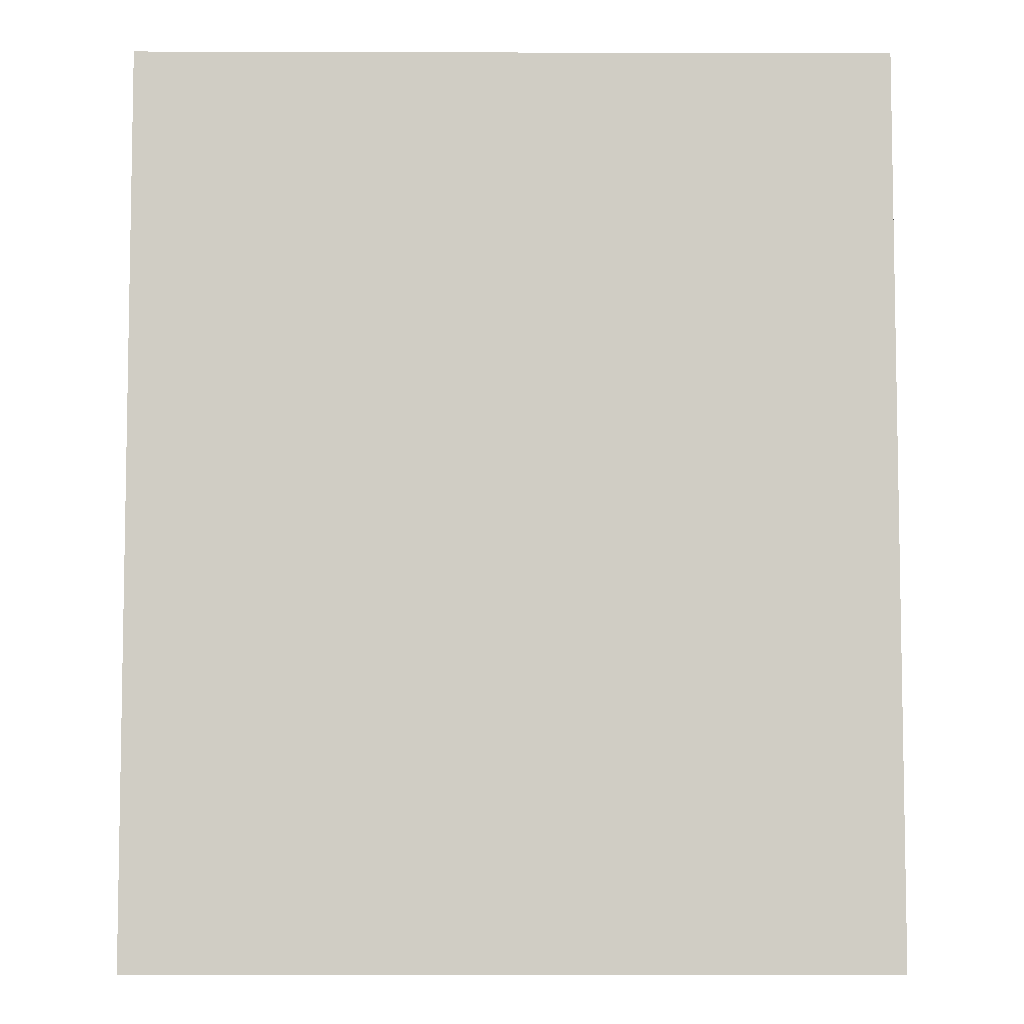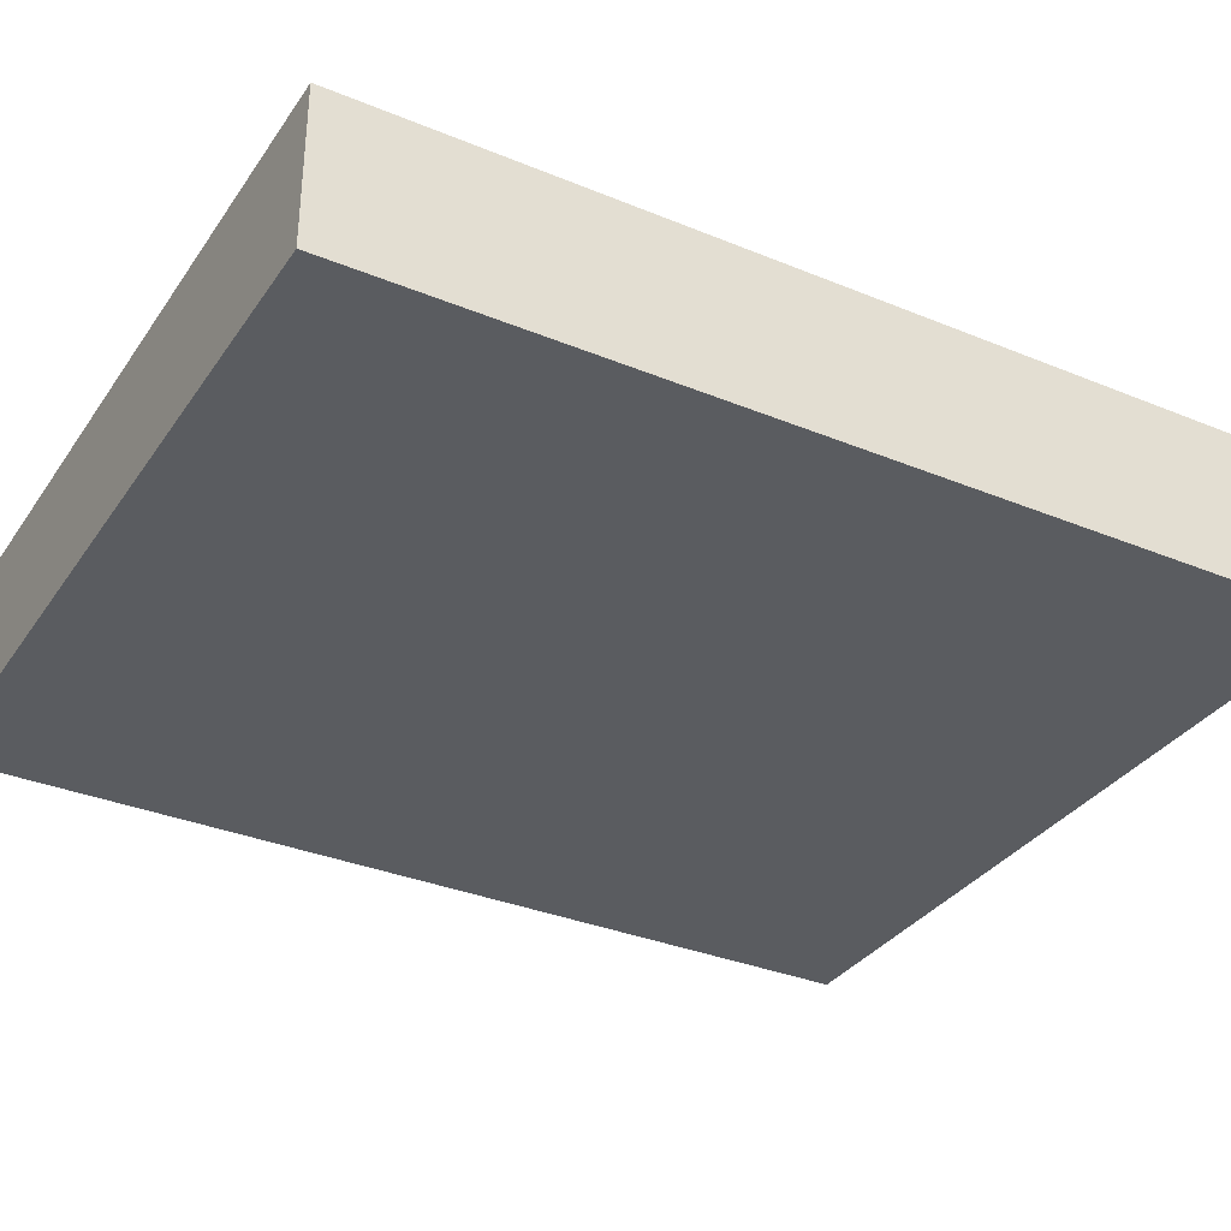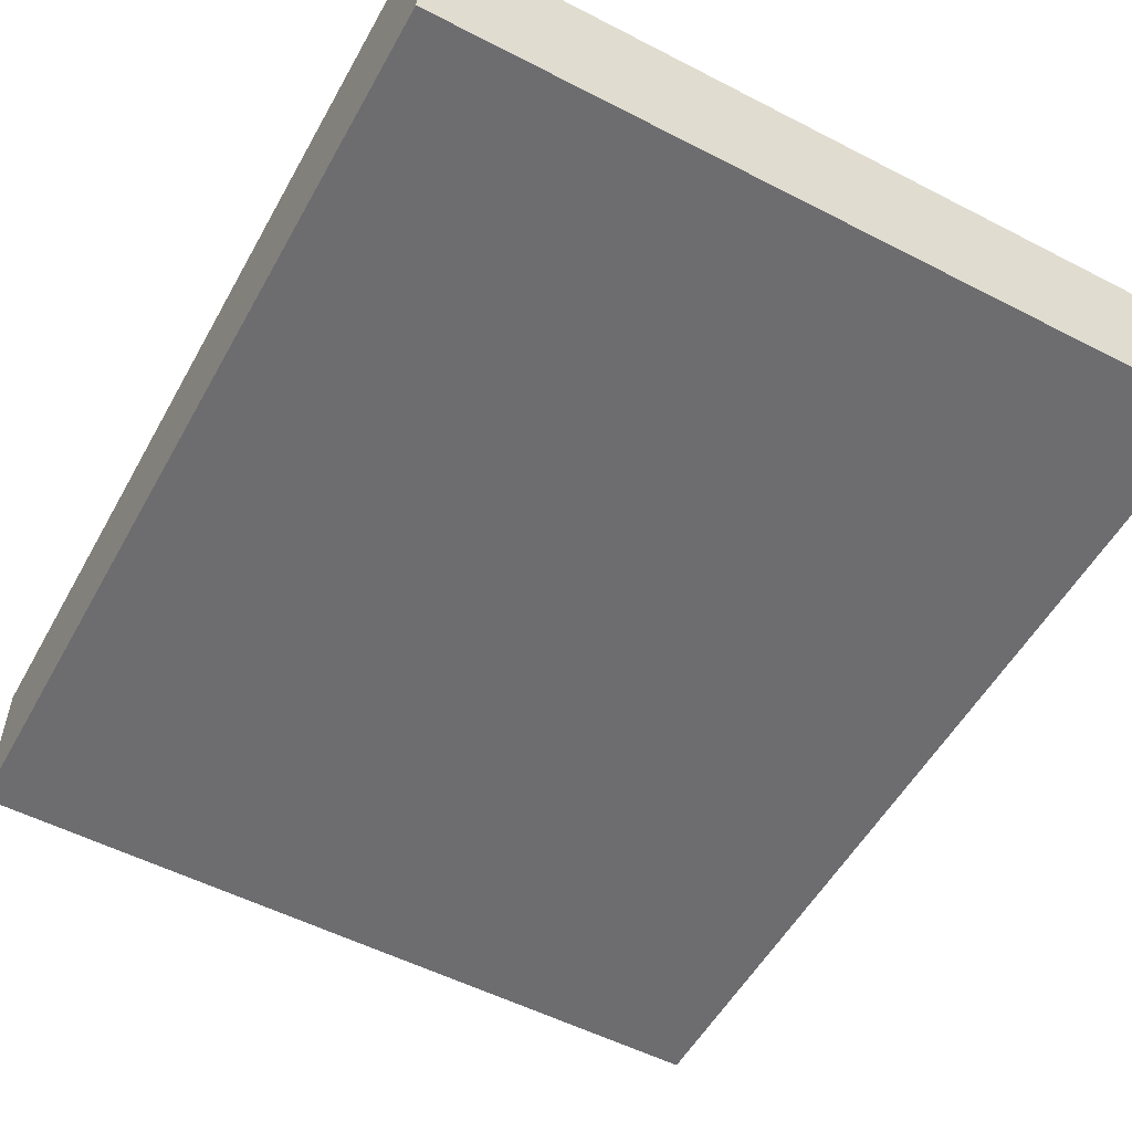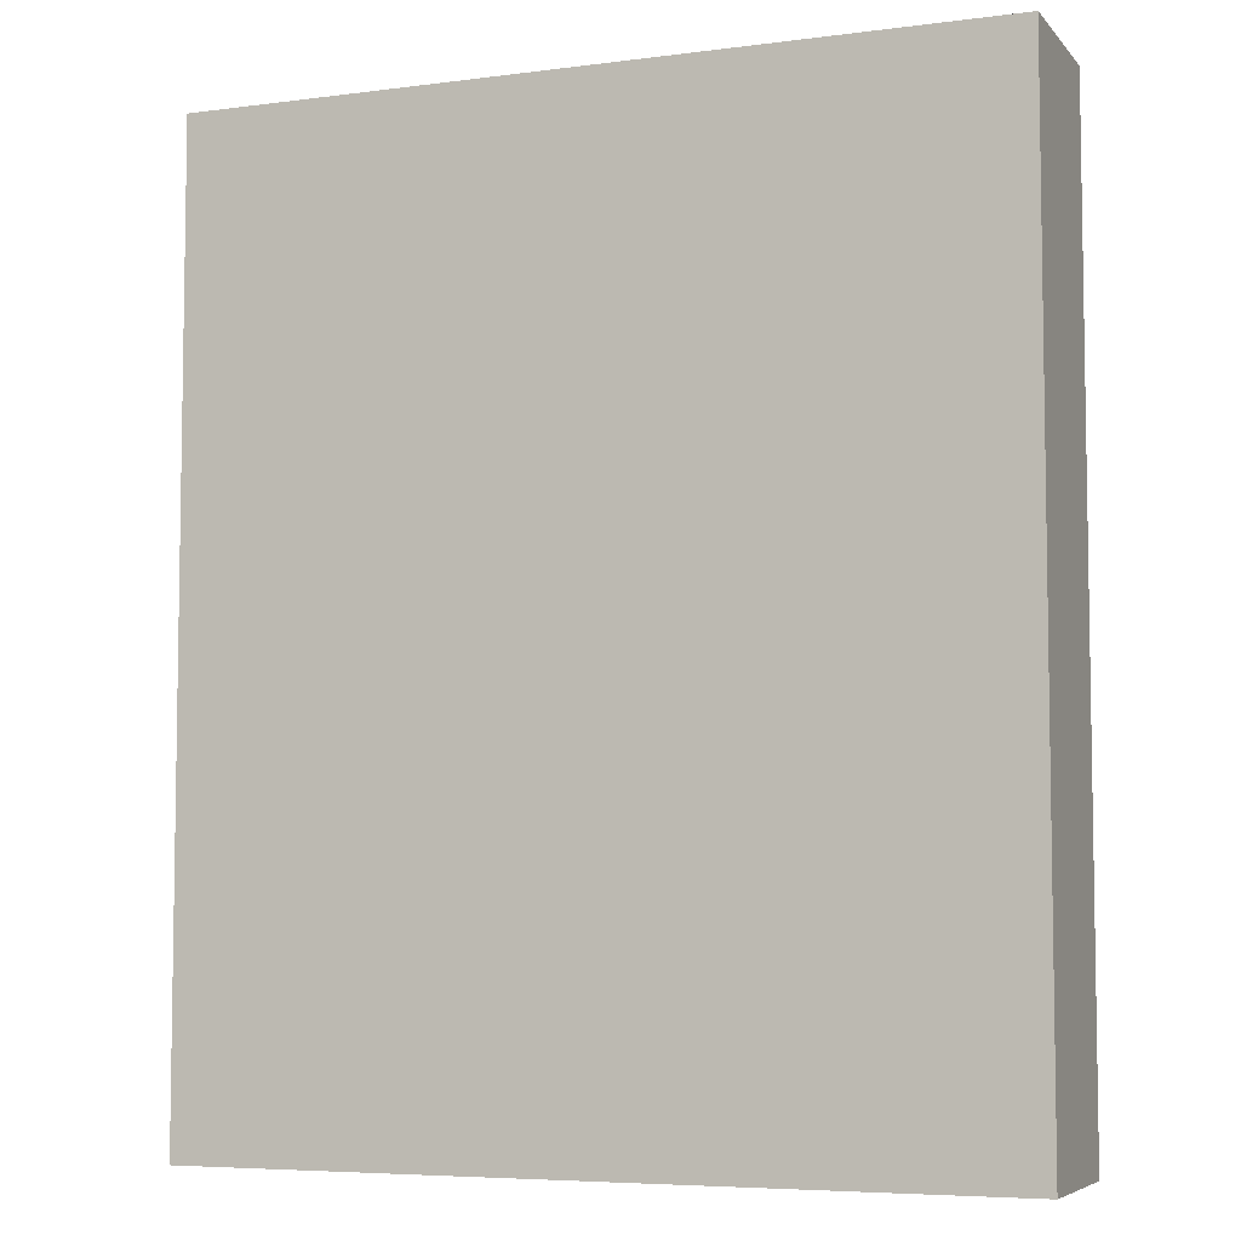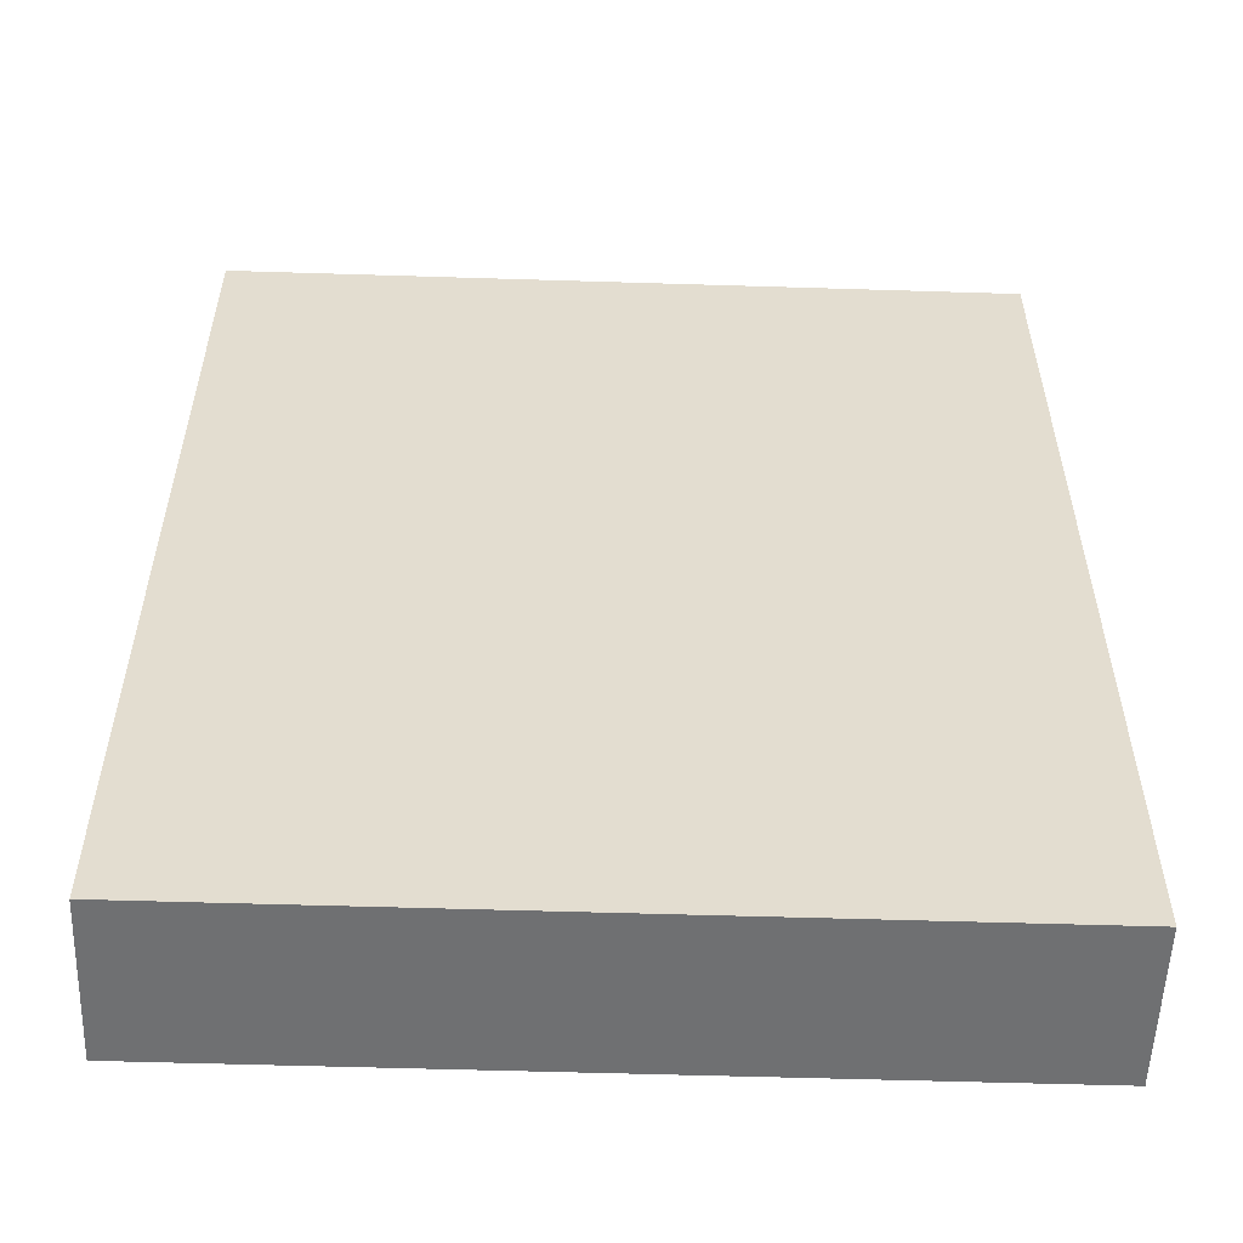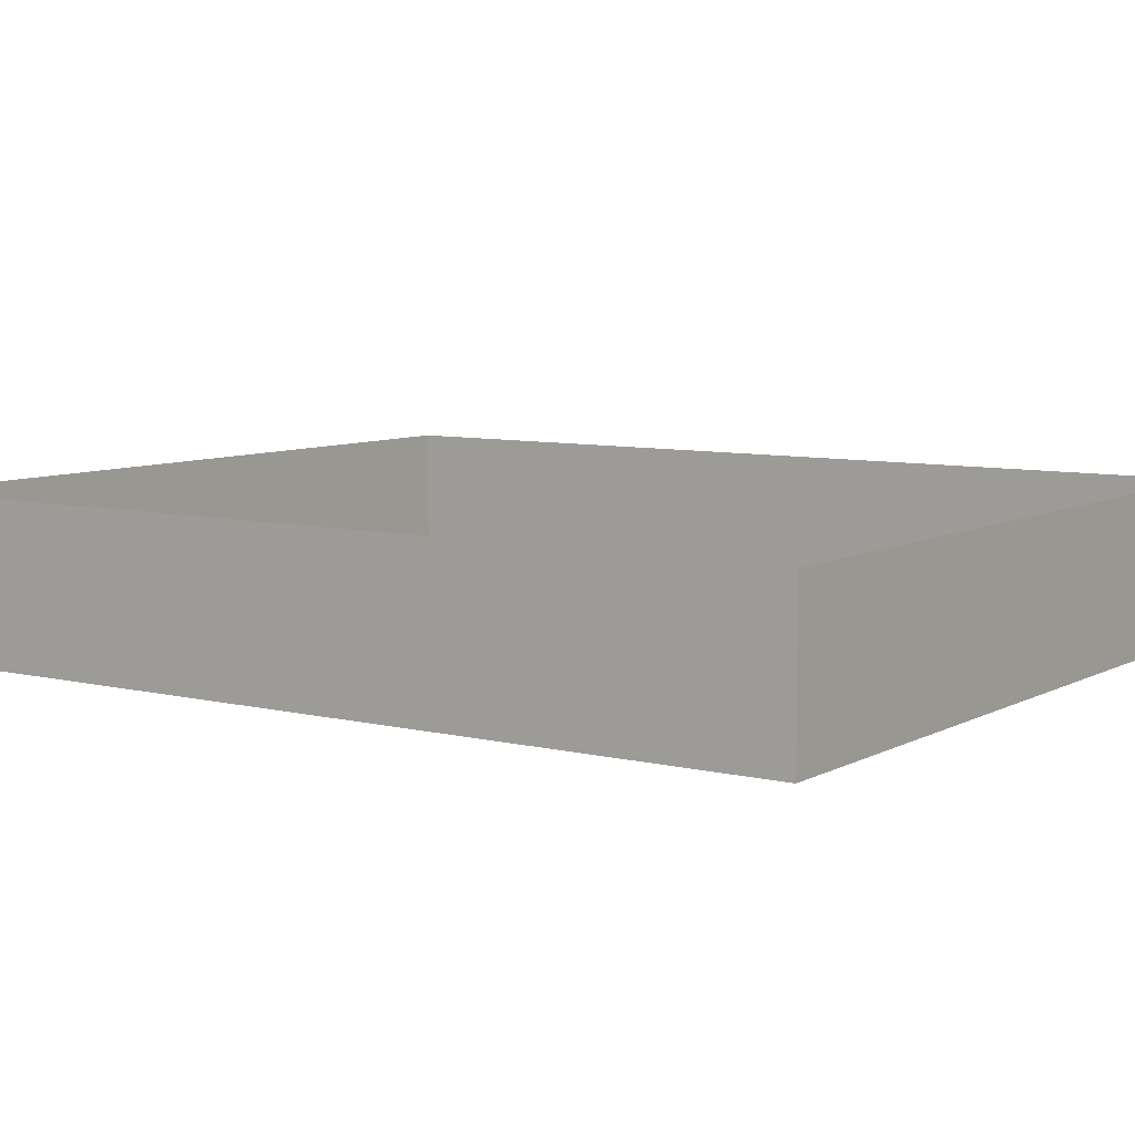
<metadata>
{"format":"obj","ext":"obj","renderer":"f3d","projection":"perspective","resolution":1024,"background":"white","views":[{"elev":-6.2,"azim":-0.5,"up":"+Z"},{"elev":-33.6,"azim":-119.3,"up":"+Y"},{"elev":-54.1,"azim":151.3,"up":"+Y"},{"elev":-6.0,"azim":21.5,"up":"+Z"},{"elev":-54.9,"azim":-1.9,"up":"+Z"},{"elev":7.6,"azim":124.6,"up":"+Y"}]}
</metadata>
<code>
o Wall
v -1280 0 -768
v -768 0 -768
v -1280 512 -768
v -768 512 -768
f 1 2 4 3
o Wall.001
v -768 0 -768
v -256 0 -768
v -768 512 -768
v -256 512 -768
f 5 6 8 7
o Wall.003
v 256 0 -768
v 768 0 -768
v 256 512 -768
v 768 512 -768
f 9 10 12 11
o Wall.004
v 768 0 -768
v 1280 0 -768
v 768 512 -768
v 1280 512 -768
f 13 14 16 15
o Wall.005
v -1280 0 -256
v -1280 0 -768
v -1280 512 -256
v -1280 512 -768
f 17 18 20 19
o Wall.007
v -1280 0 768
v -1280 0 256
v -1280 512 768
v -1280 512 256
f 21 22 24 23
o Wall.009
v -1280 0 1792
v -1280 0 1280
v -1280 512 1792
v -1280 512 1280
f 25 26 28 27
o Wall.010
v -1280 0 2304
v -1280 0 1792
v -1280 512 2304
v -1280 512 1792
f 29 30 32 31
o Door
v -256 0 -768
v 256 0 -768
v -256 512 -768
v 256 512 -768
f 33 34 36 35
o Window
v -1280 0 1280
v -1280 0 768
v -1280 512 1280
v -1280 512 768
f 37 38 40 39
o Window.001
v -1280 0 256
v -1280 0 -256
v -1280 512 256
v -1280 512 -256
f 41 42 44 43
o Wall.002
v -768 0 2304
v -1280 0 2304
v -768 512 2304
v -1280 512 2304
f 45 46 48 47
o Wall.006
v -256 0 2304
v -768 0 2304
v -256 512 2304
v -768 512 2304
f 49 50 52 51
o Wall.008
v 256 0 2304
v -256 0 2304
v 256 512 2304
v -256 512 2304
f 53 54 56 55
o Wall.011
v 768 0 2304
v 256 0 2304
v 768 512 2304
v 256 512 2304
f 57 58 60 59
o Wall.012
v 1280 0 2304
v 768 0 2304
v 1280 512 2304
v 768 512 2304
f 61 62 64 63
o Wall.013
v 1280 0 1792
v 1280 0 2304
v 1280 512 1792
v 1280 512 2304
f 65 66 68 67
o Wall.014
v 1280 0 1280
v 1280 0 1792
v 1280 512 1280
v 1280 512 1792
f 69 70 72 71
o Wall.015
v 1280 0 768
v 1280 0 1280
v 1280 512 768
v 1280 512 1280
f 73 74 76 75
o Wall.016
v 1280 0 256
v 1280 0 768
v 1280 512 256
v 1280 512 768
f 77 78 80 79
o Wall.017
v 1280 0 -256
v 1280 0 256
v 1280 512 -256
v 1280 512 256
f 81 82 84 83
o Wall.018
v 1280 0 -768
v 1280 0 -256
v 1280 512 -768
v 1280 512 -256
f 85 86 88 87
o Floor
v -256 0 256
v 256 0 256
v -256 0 -256
v 256 0 -256
f 89 90 92 91
o Plane.001
v -768 0 256
v -256 0 256
v -768 0 -256
v -256 0 -256
f 93 94 96 95
o Plane.002
v 256 0 256
v 768 0 256
v 256 0 -256
v 768 0 -256
f 97 98 100 99
o Plane.003
v 768 0 256
v 1280 0 256
v 768 0 -256
v 1280 0 -256
f 101 102 104 103
o Plane.004
v -1280 0 256
v -768 0 256
v -1280 0 -256
v -768 0 -256
f 105 106 108 107
o Plane.005
v -256 0 -256
v 256 0 -256
v -256 0 -768
v 256 0 -768
f 109 110 112 111
o Plane.006
v -768 0 -256
v -256 0 -256
v -768 0 -768
v -256 0 -768
f 113 114 116 115
o Plane.007
v 256 0 -256
v 768 0 -256
v 256 0 -768
v 768 0 -768
f 117 118 120 119
o Plane.008
v 768 0 -256
v 1280 0 -256
v 768 0 -768
v 1280 0 -768
f 121 122 124 123
o Plane.009
v -1280 0 -256
v -768 0 -256
v -1280 0 -768
v -768 0 -768
f 125 126 128 127
o Plane.010
v -256 0 768
v 256 0 768
v -256 0 256
v 256 0 256
f 129 130 132 131
o Plane.011
v -768 0 768
v -256 0 768
v -768 0 256
v -256 0 256
f 133 134 136 135
o Plane.012
v 256 0 768
v 768 0 768
v 256 0 256
v 768 0 256
f 137 138 140 139
o Plane.013
v 768 0 768
v 1280 0 768
v 768 0 256
v 1280 0 256
f 141 142 144 143
o Plane.014
v -1280 0 768
v -768 0 768
v -1280 0 256
v -768 0 256
f 145 146 148 147
o Plane.015
v -256 0 1792
v 256 0 1792
v -256 0 1280
v 256 0 1280
f 149 150 152 151
o Plane.016
v -768 0 1792
v -256 0 1792
v -768 0 1280
v -256 0 1280
f 153 154 156 155
o Plane.017
v 256 0 1792
v 768 0 1792
v 256 0 1280
v 768 0 1280
f 157 158 160 159
o Plane.018
v 768 0 1792
v 1280 0 1792
v 768 0 1280
v 1280 0 1280
f 161 162 164 163
o Plane.019
v -1280 0 1792
v -768 0 1792
v -1280 0 1280
v -768 0 1280
f 165 166 168 167
o Plane.020
v -256 0 1280
v 256 0 1280
v -256 0 768
v 256 0 768
f 169 170 172 171
o Plane.021
v -768 0 1280
v -256 0 1280
v -768 0 768
v -256 0 768
f 173 174 176 175
o Plane.022
v 256 0 1280
v 768 0 1280
v 256 0 768
v 768 0 768
f 177 178 180 179
o Plane.023
v 768 0 1280
v 1280 0 1280
v 768 0 768
v 1280 0 768
f 181 182 184 183
o Plane.024
v -1280 0 1280
v -768 0 1280
v -1280 0 768
v -768 0 768
f 185 186 188 187
o Plane.025
v -256 0 2304
v 256 0 2304
v -256 0 1792
v 256 0 1792
f 189 190 192 191
o Plane.026
v -768 0 2304
v -256 0 2304
v -768 0 1792
v -256 0 1792
f 193 194 196 195
o Plane.027
v 256 0 2304
v 768 0 2304
v 256 0 1792
v 768 0 1792
f 197 198 200 199
o Plane.028
v 768 0 2304
v 1280 0 2304
v 768 0 1792
v 1280 0 1792
f 201 202 204 203
o Plane.029
v -1280 0 2304
v -768 0 2304
v -1280 0 1792
v -768 0 1792
f 205 206 208 207

</code>
